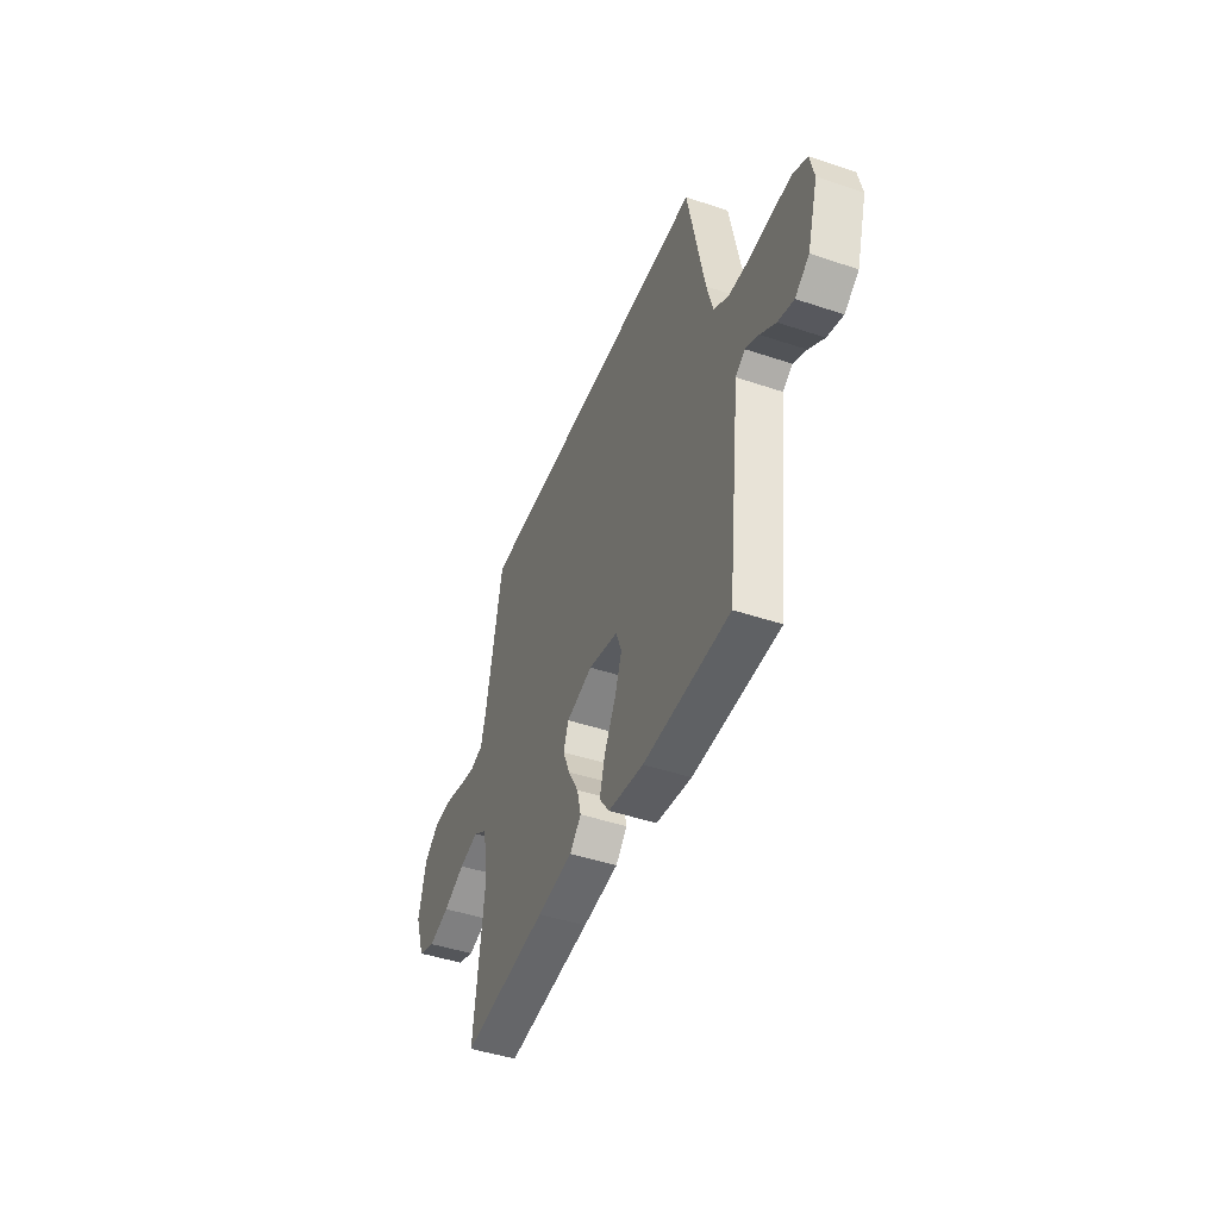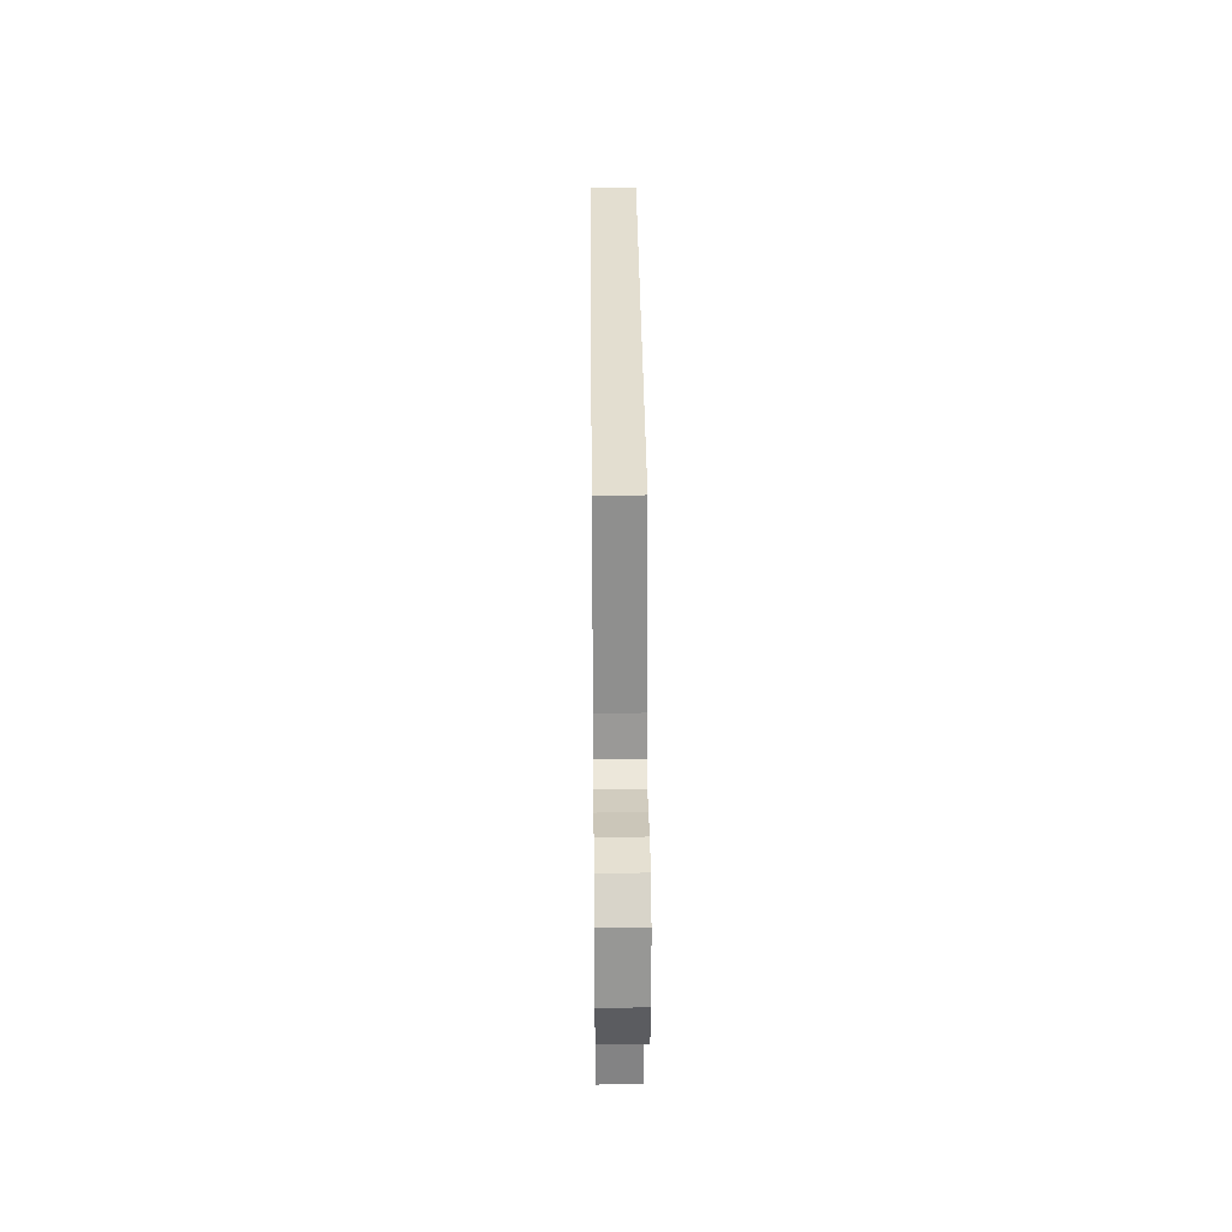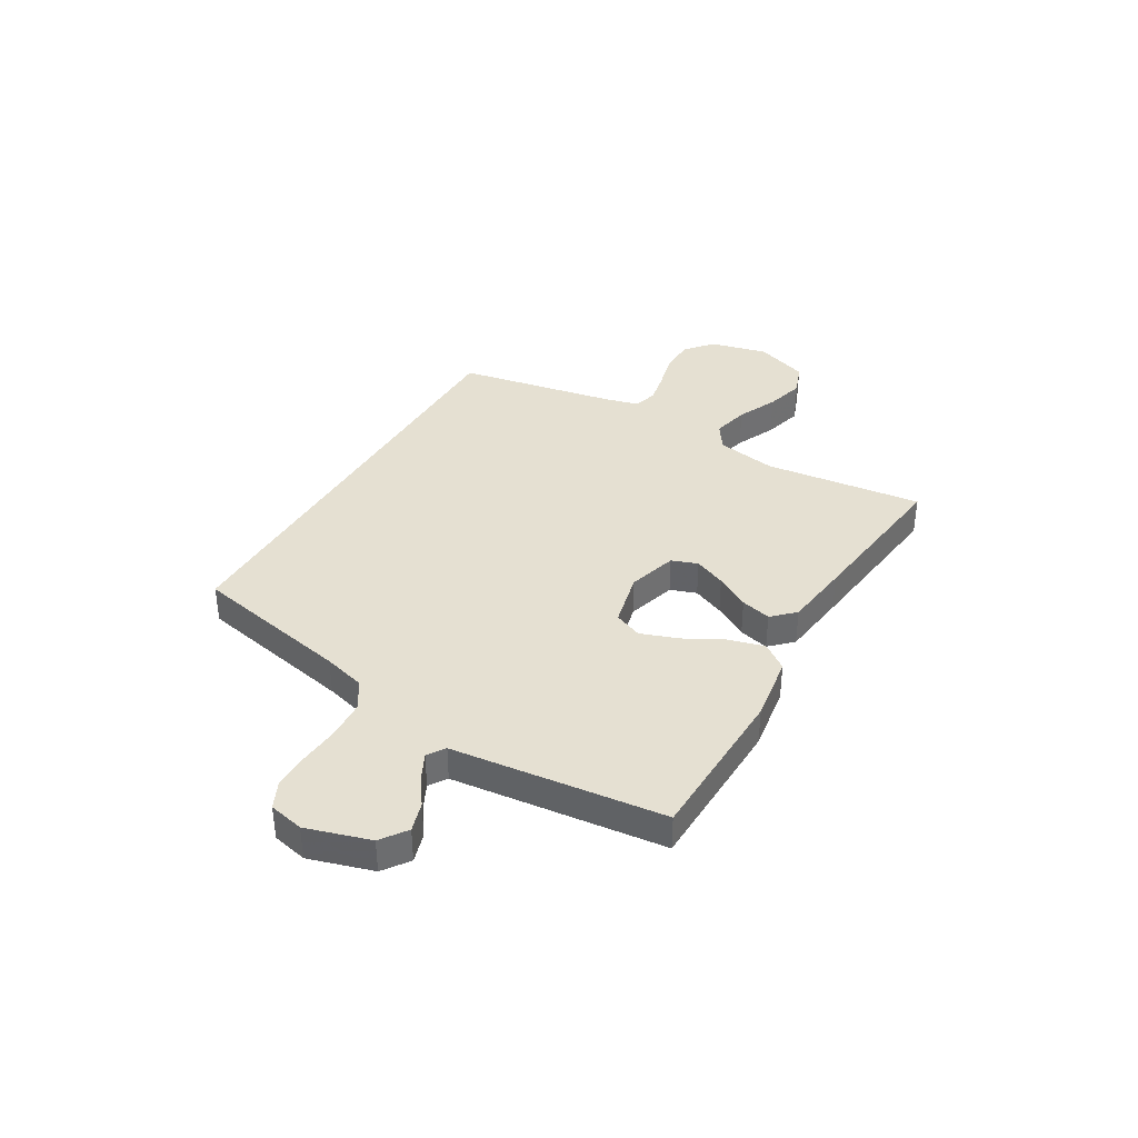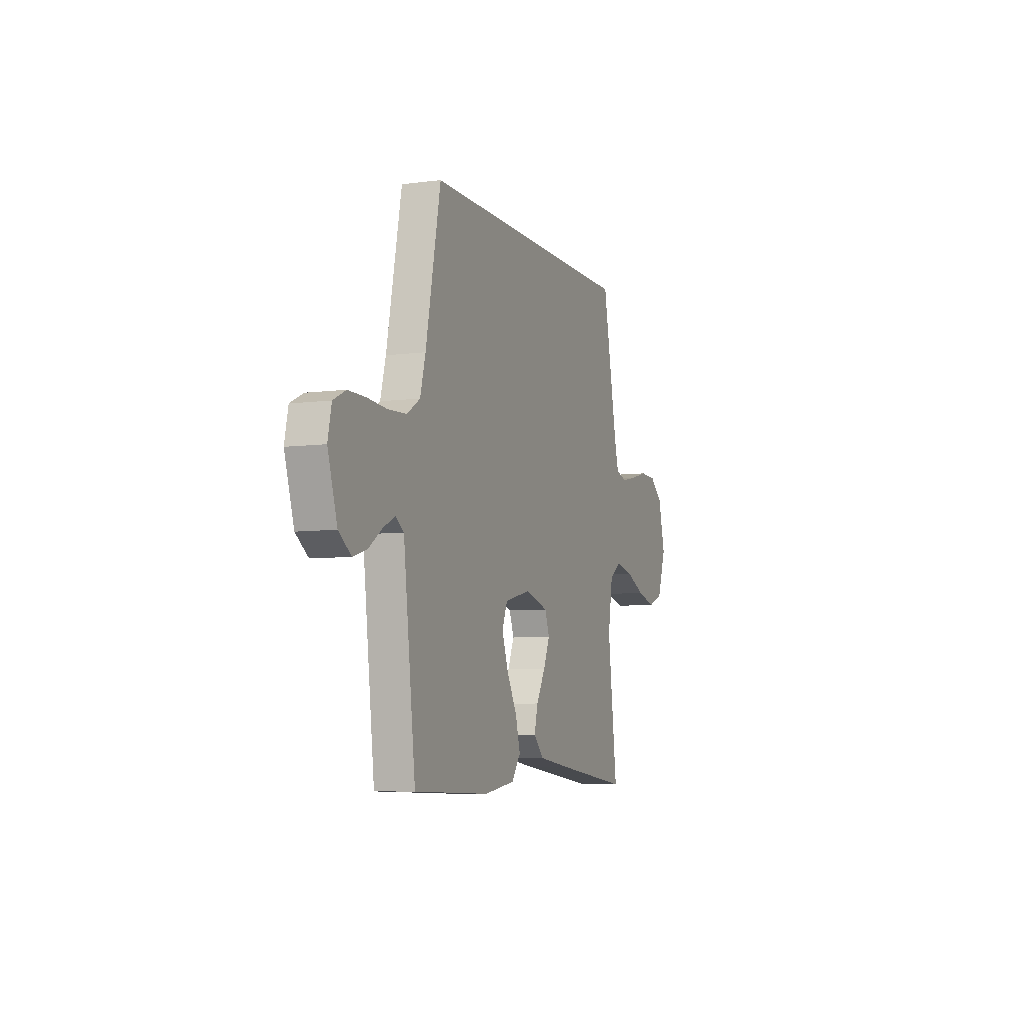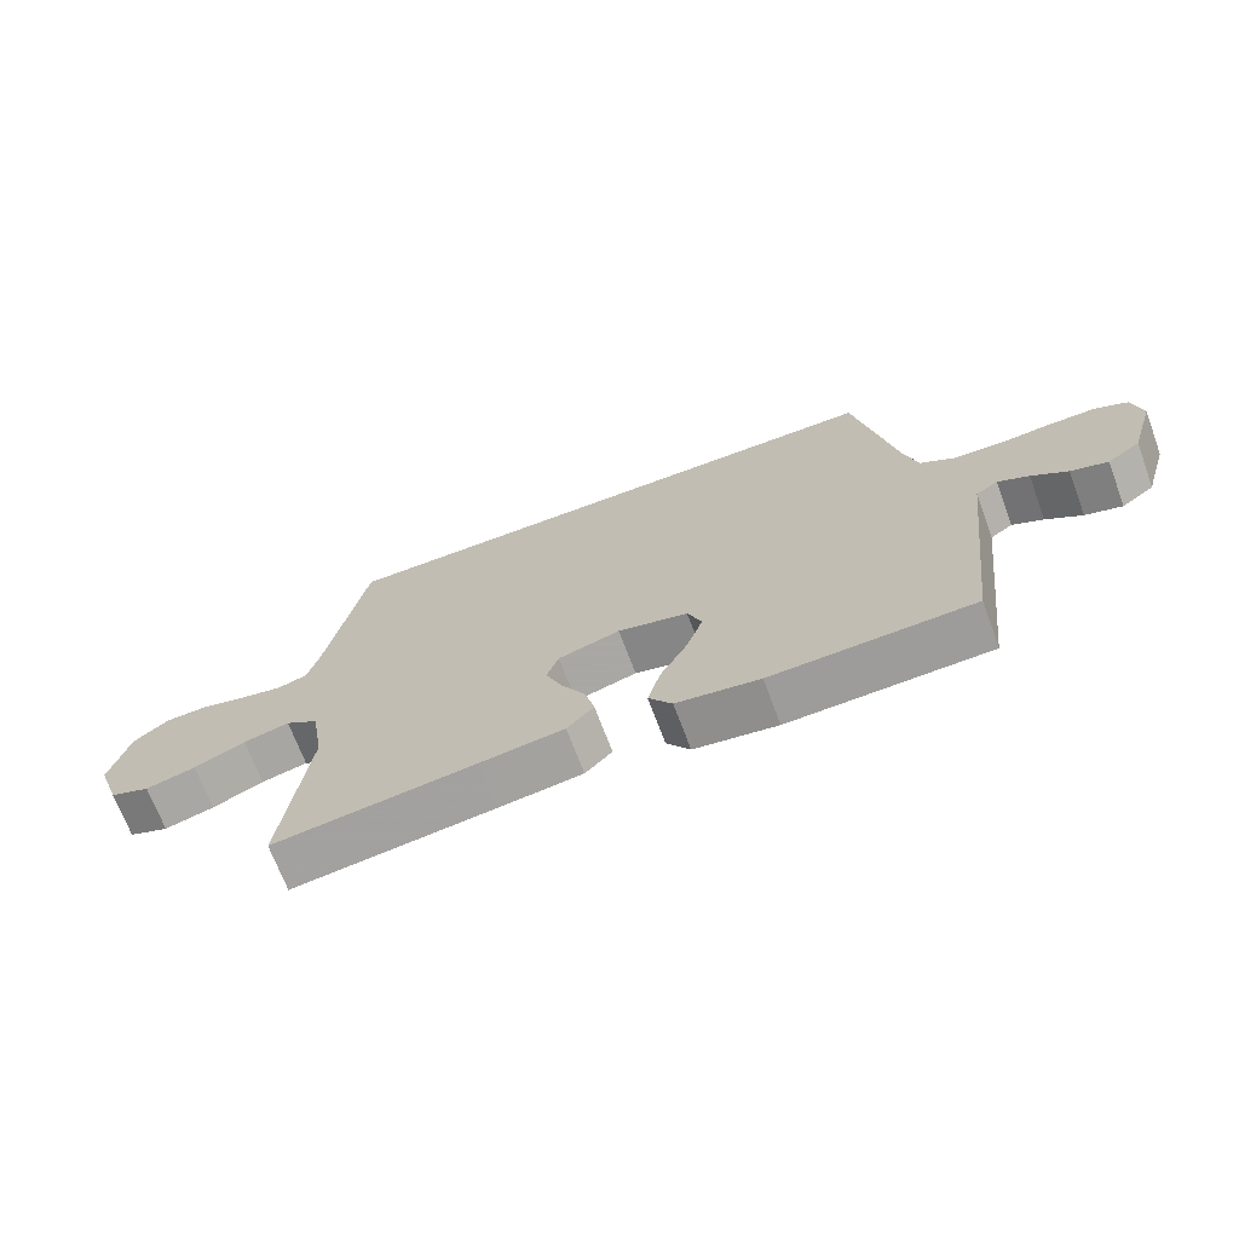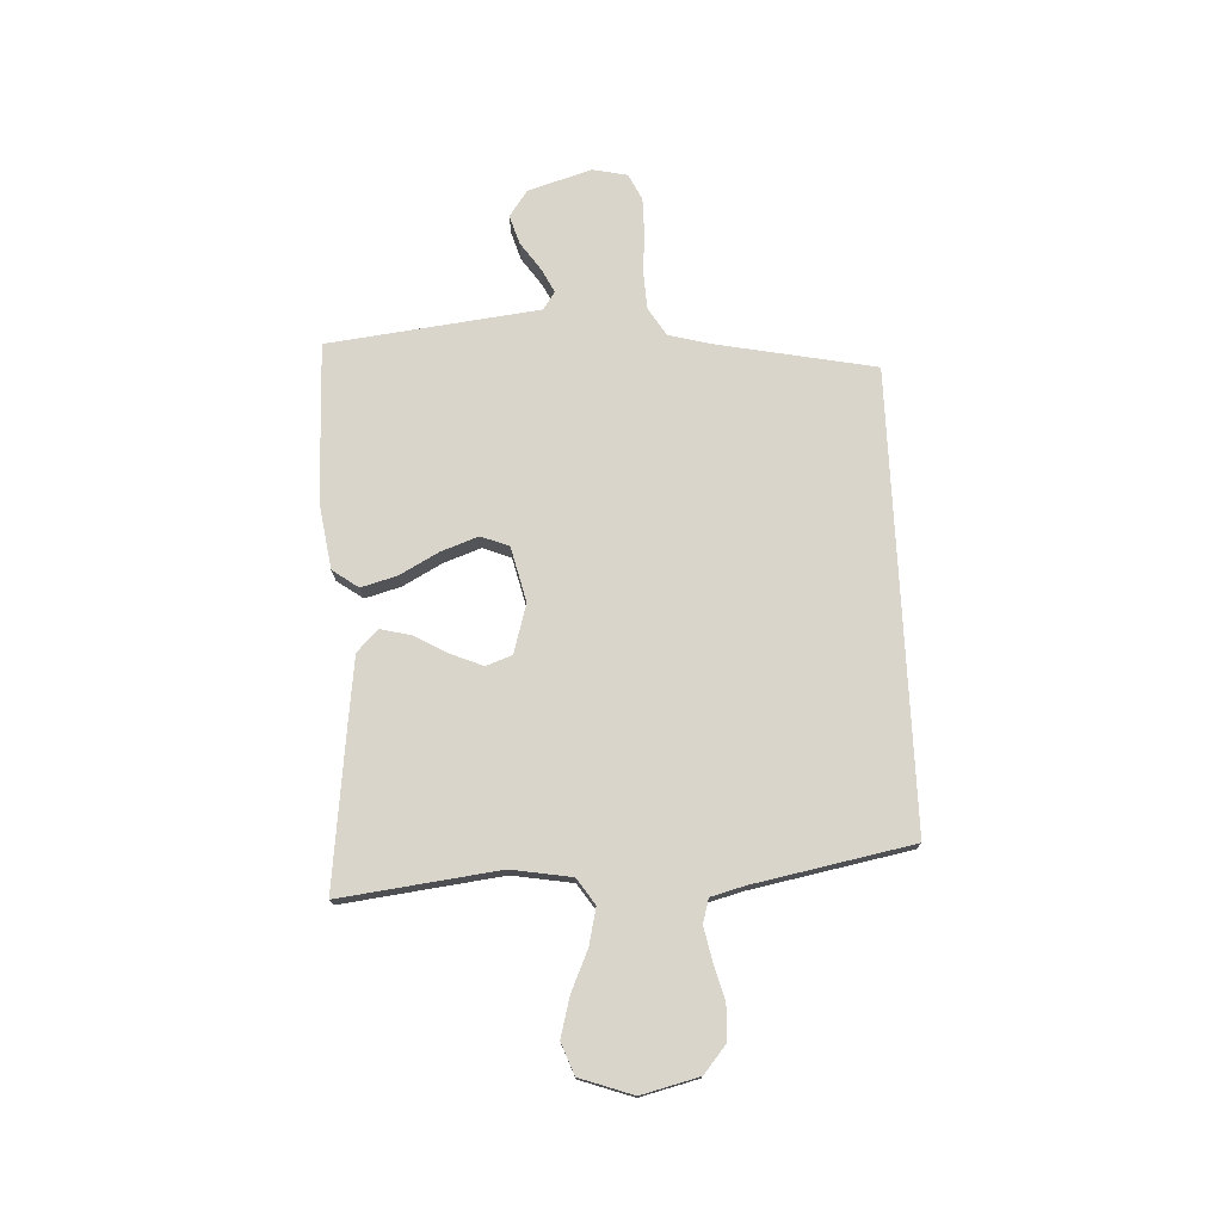
<metadata>
{"format":"obj","ext":"obj","renderer":"f3d","projection":"perspective","resolution":1024,"background":"white","views":[{"elev":-45.3,"azim":68.8,"up":"+Z"},{"elev":35.9,"azim":-90.6,"up":"+Z"},{"elev":37.8,"azim":120.6,"up":"+Y"},{"elev":-6.8,"azim":111.0,"up":"+Z"},{"elev":-69.5,"azim":20.4,"up":"+Z"},{"elev":74.7,"azim":-92.7,"up":"+Y"}]}
</metadata>
<code>
v 0.5 0.07 -0.5
v 0.2 0.07 -0.508
v 0.076 0.07 -0.489
v 0.041 0.07 -0.44
v 0.06 0.07 -0.372
v 0.1 0.07 -0.298
v 0.125 0.07 -0.228
v 0.104 0.07 -0.175
v 0 0.07 -0.15
v -0.092 0.07 -0.177
v -0.11 0.07 -0.226
v -0.085 0.07 -0.286
v -0.049 0.07 -0.35
v -0.035 0.07 -0.407
v -0.075 0.07 -0.448
v -0.2 0.07 -0.464
v -0.5 0.07 -0.5
v -0.463 0.07 -0.2
v -0.482 0.07 -0.086
v -0.531 0.07 -0.053
v -0.6 0.07 -0.069
v -0.676 0.07 -0.103
v -0.75 0.07 -0.123
v -0.81 0.07 -0.1
v -0.845 0.07 0
v -0.818 0.07 0.109
v -0.766 0.07 0.152
v -0.701 0.07 0.154
v -0.633 0.07 0.136
v -0.571 0.07 0.123
v -0.526 0.07 0.136
v -0.509 0.07 0.2
v -0.451 0.07 0.5
v 0.408 0.07 0.5
v 0.467 0.07 0.2
v 0.488 0.07 0.121
v 0.54 0.07 0.088
v 0.612 0.07 0.084
v 0.689 0.07 0.09
v 0.758 0.07 0.09
v 0.807 0.07 0.066
v 0.821 0.07 0
v 0.784 0.07 -0.12
v 0.735 0.07 -0.155
v 0.68 0.07 -0.138
v 0.627 0.07 -0.101
v 0.581 0.07 -0.078
v 0.548 0.07 -0.1
v 0.536 0.07 -0.2
v 0.5 0 -0.5
v 0.2 0 -0.508
v 0.076 0 -0.489
v 0.041 0 -0.44
v 0.06 0 -0.372
v 0.1 0 -0.298
v 0.125 0 -0.228
v 0.104 0 -0.175
v 0 0 -0.15
v -0.092 0 -0.177
v -0.11 0 -0.226
v -0.085 0 -0.286
v -0.049 0 -0.35
v -0.035 0 -0.407
v -0.075 0 -0.448
v -0.2 0 -0.464
v -0.5 0 -0.5
v -0.463 0 -0.2
v -0.482 0 -0.086
v -0.531 0 -0.053
v -0.6 0 -0.069
v -0.676 0 -0.103
v -0.75 0 -0.123
v -0.81 0 -0.1
v -0.845 0 0
v -0.818 0 0.109
v -0.766 0 0.152
v -0.701 0 0.154
v -0.633 0 0.136
v -0.571 0 0.123
v -0.526 0 0.136
v -0.509 0 0.2
v -0.451 0 0.5
v 0.408 0 0.5
v 0.467 0 0.2
v 0.488 0 0.121
v 0.54 0 0.088
v 0.612 0 0.084
v 0.689 0 0.09
v 0.758 0 0.09
v 0.807 0 0.066
v 0.821 0 0
v 0.784 0 -0.12
v 0.735 0 -0.155
v 0.68 0 -0.138
v 0.627 0 -0.101
v 0.581 0 -0.078
v 0.548 0 -0.1
v 0.536 0 -0.2
f 48 49 1 2
f 43 44 45 46
f 43 46 47
f 42 43 47
f 41 42 47
f 38 39 40 41
f 37 38 41 47
f 36 37 47 48
f 32 33 34 35
f 31 32 35 36
f 30 31 36 48
f 26 27 28 29
f 26 29 30
f 21 22 23 24
f 20 21 24 25
f 15 16 17 18
f 15 18 19
f 12 13 14 15
f 11 12 15 19
f 10 11 19 20
f 3 4 5 6
f 3 6 7
f 2 3 7
f 48 2 7
f 20 25 26 30
f 9 10 20 30
f 8 9 30 48
f 7 8 48
f 51 50 98 97
f 95 94 93 92
f 96 95 92
f 96 92 91
f 96 91 90
f 90 89 88 87
f 96 90 87 86
f 97 96 86 85
f 84 83 82 81
f 85 84 81 80
f 97 85 80 79
f 78 77 76 75
f 79 78 75
f 73 72 71 70
f 74 73 70 69
f 67 66 65 64
f 68 67 64
f 64 63 62 61
f 68 64 61 60
f 69 68 60 59
f 55 54 53 52
f 56 55 52
f 56 52 51
f 56 51 97
f 79 75 74 69
f 79 69 59 58
f 97 79 58 57
f 97 57 56
f 1 50 51 2
f 2 51 52 3
f 3 52 53 4
f 4 53 54 5
f 5 54 55 6
f 6 55 56 7
f 7 56 57 8
f 8 57 58 9
f 9 58 59 10
f 10 59 60 11
f 11 60 61 12
f 12 61 62 13
f 13 62 63 14
f 14 63 64 15
f 15 64 65 16
f 16 65 66 17
f 17 66 67 18
f 18 67 68 19
f 19 68 69 20
f 20 69 70 21
f 21 70 71 22
f 22 71 72 23
f 23 72 73 24
f 24 73 74 25
f 25 74 75 26
f 26 75 76 27
f 27 76 77 28
f 28 77 78 29
f 29 78 79 30
f 30 79 80 31
f 31 80 81 32
f 32 81 82 33
f 33 82 83 34
f 34 83 84 35
f 35 84 85 36
f 36 85 86 37
f 37 86 87 38
f 38 87 88 39
f 39 88 89 40
f 40 89 90 41
f 41 90 91 42
f 42 91 92 43
f 43 92 93 44
f 44 93 94 45
f 45 94 95 46
f 46 95 96 47
f 47 96 97 48
f 48 97 98 49
f 49 98 50 1

</code>
